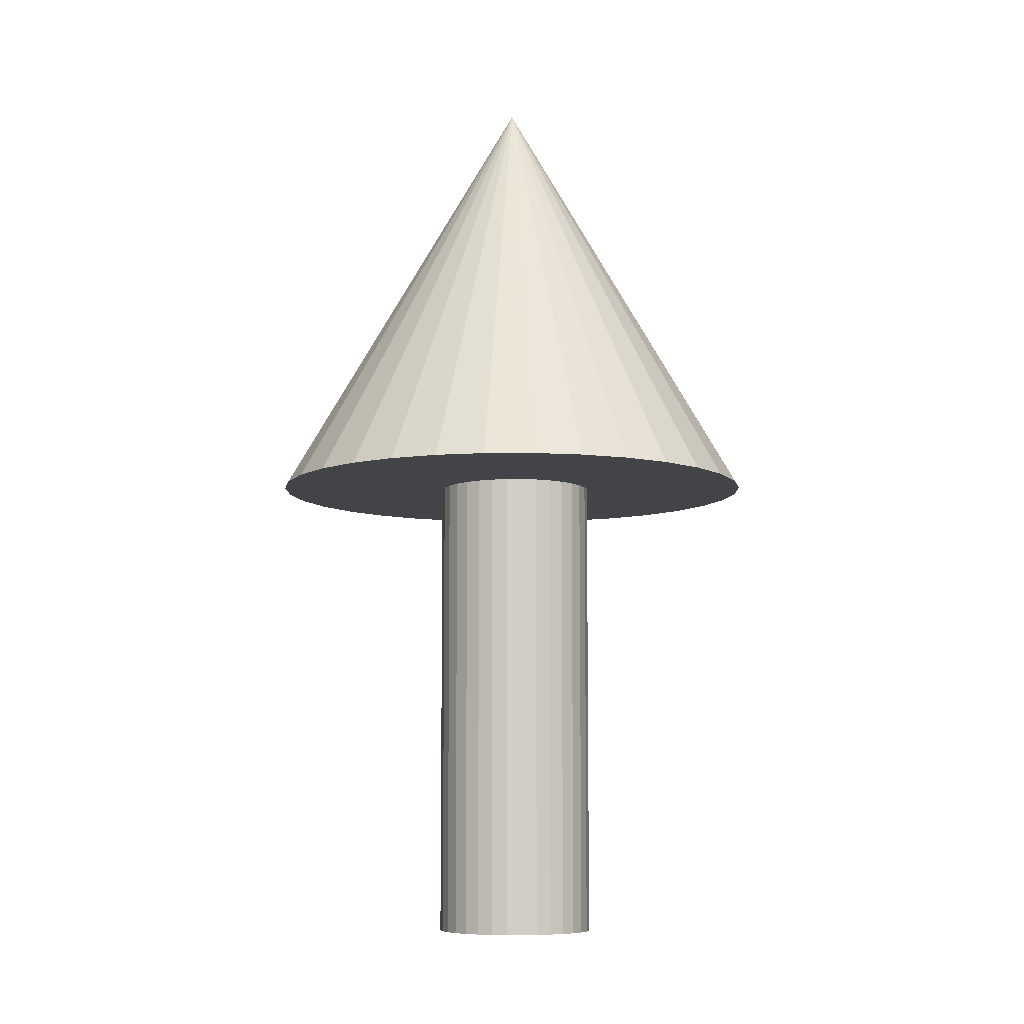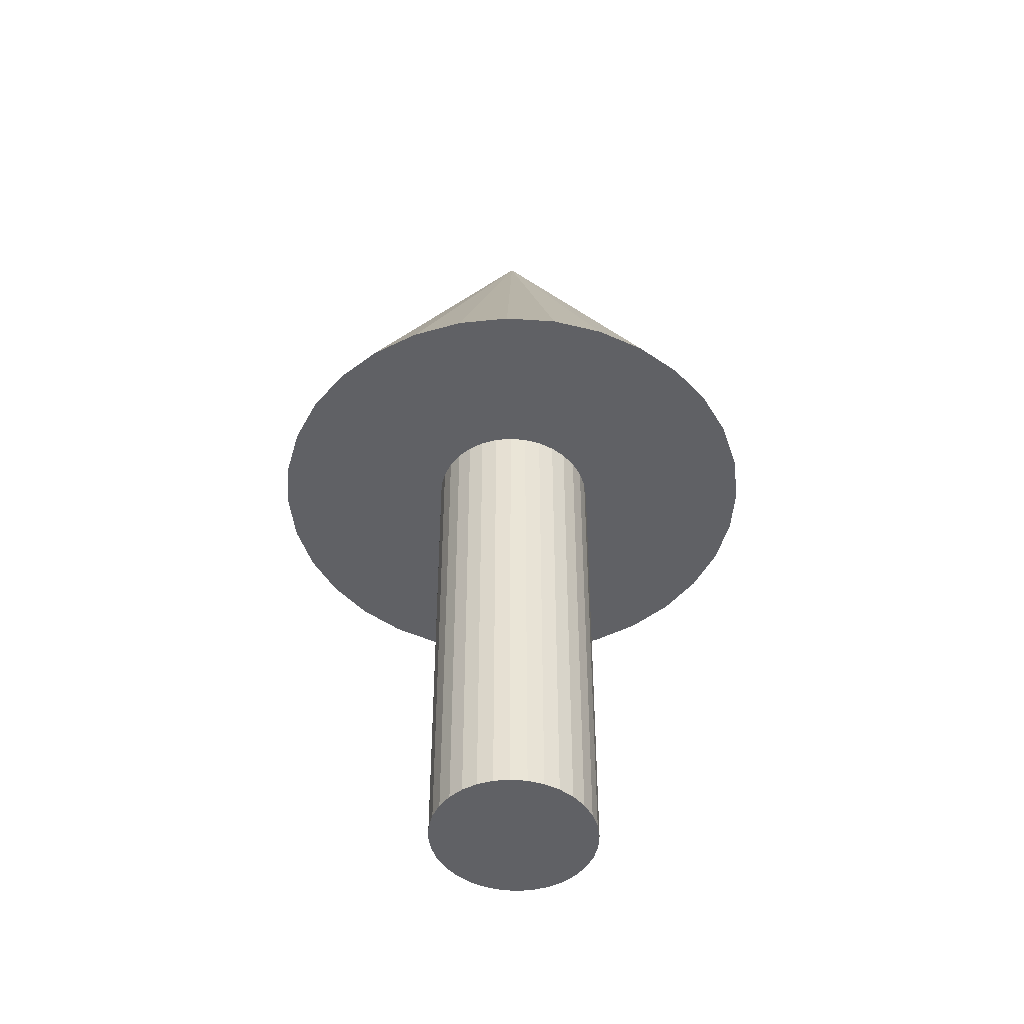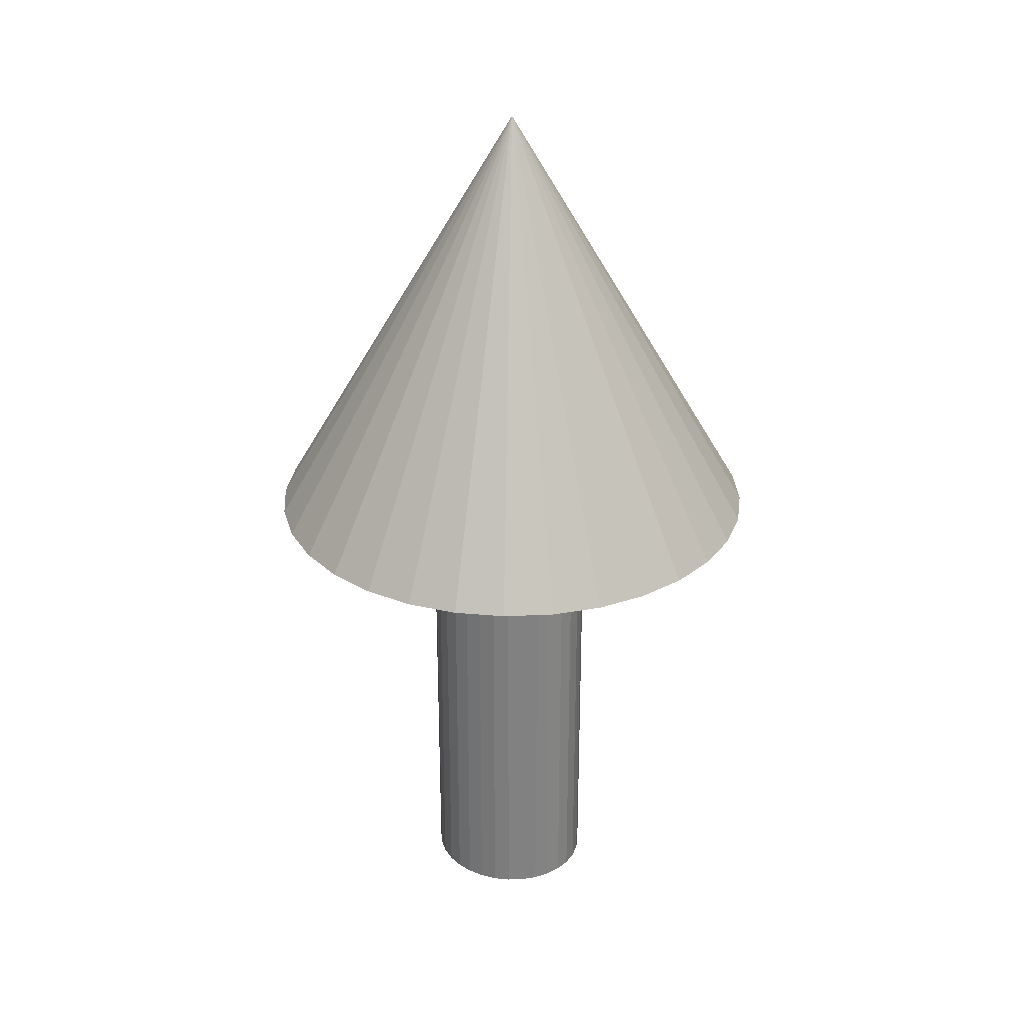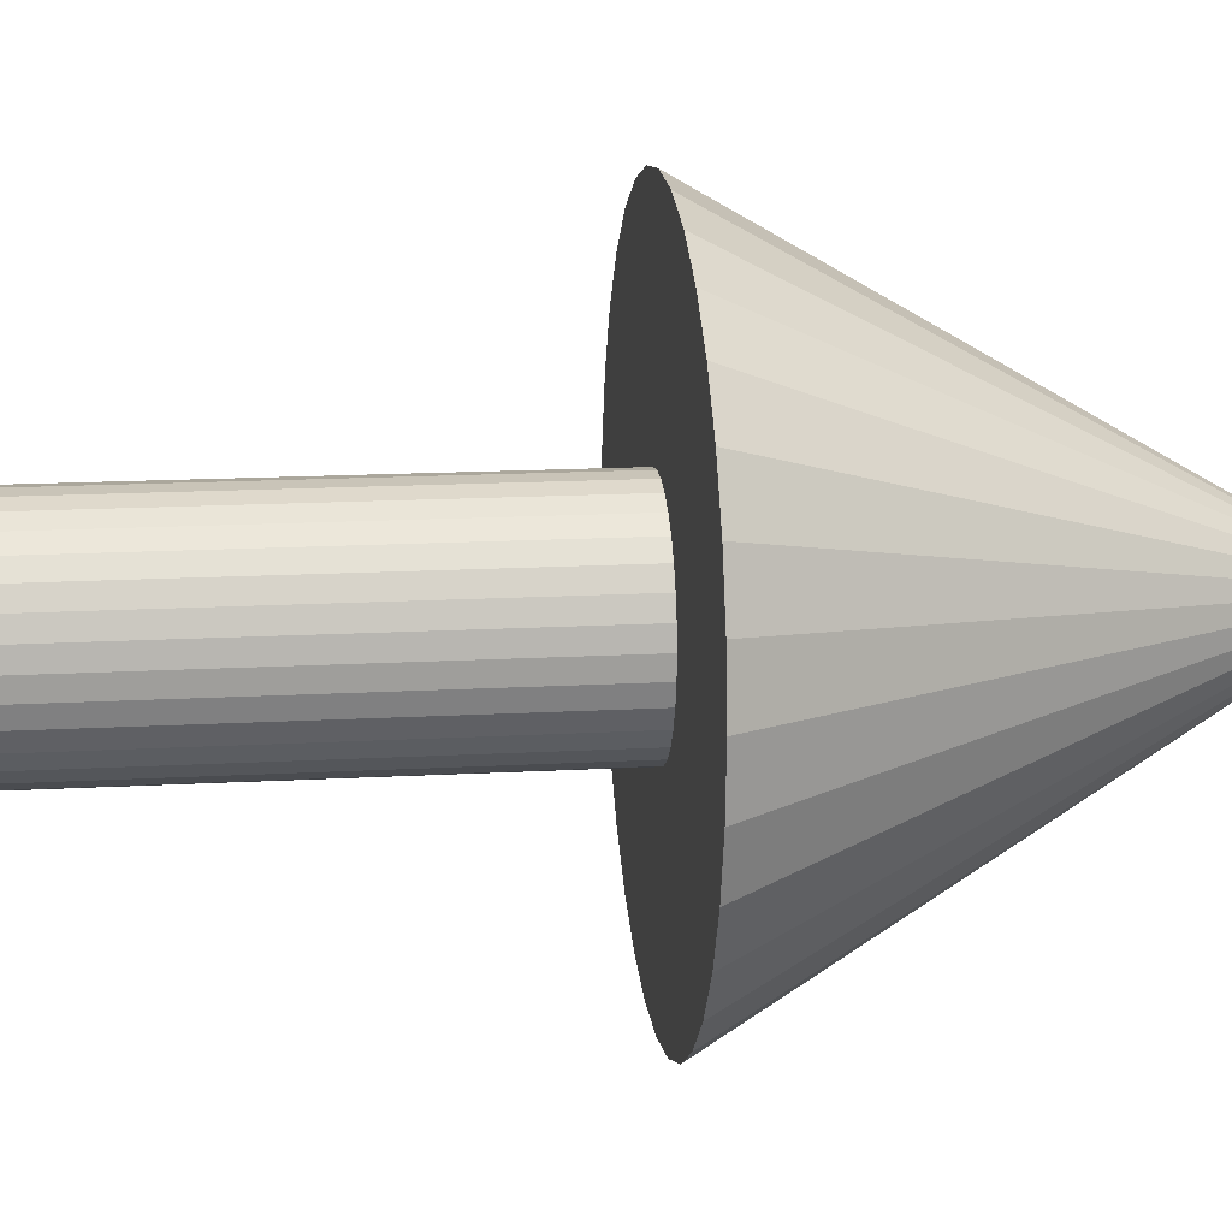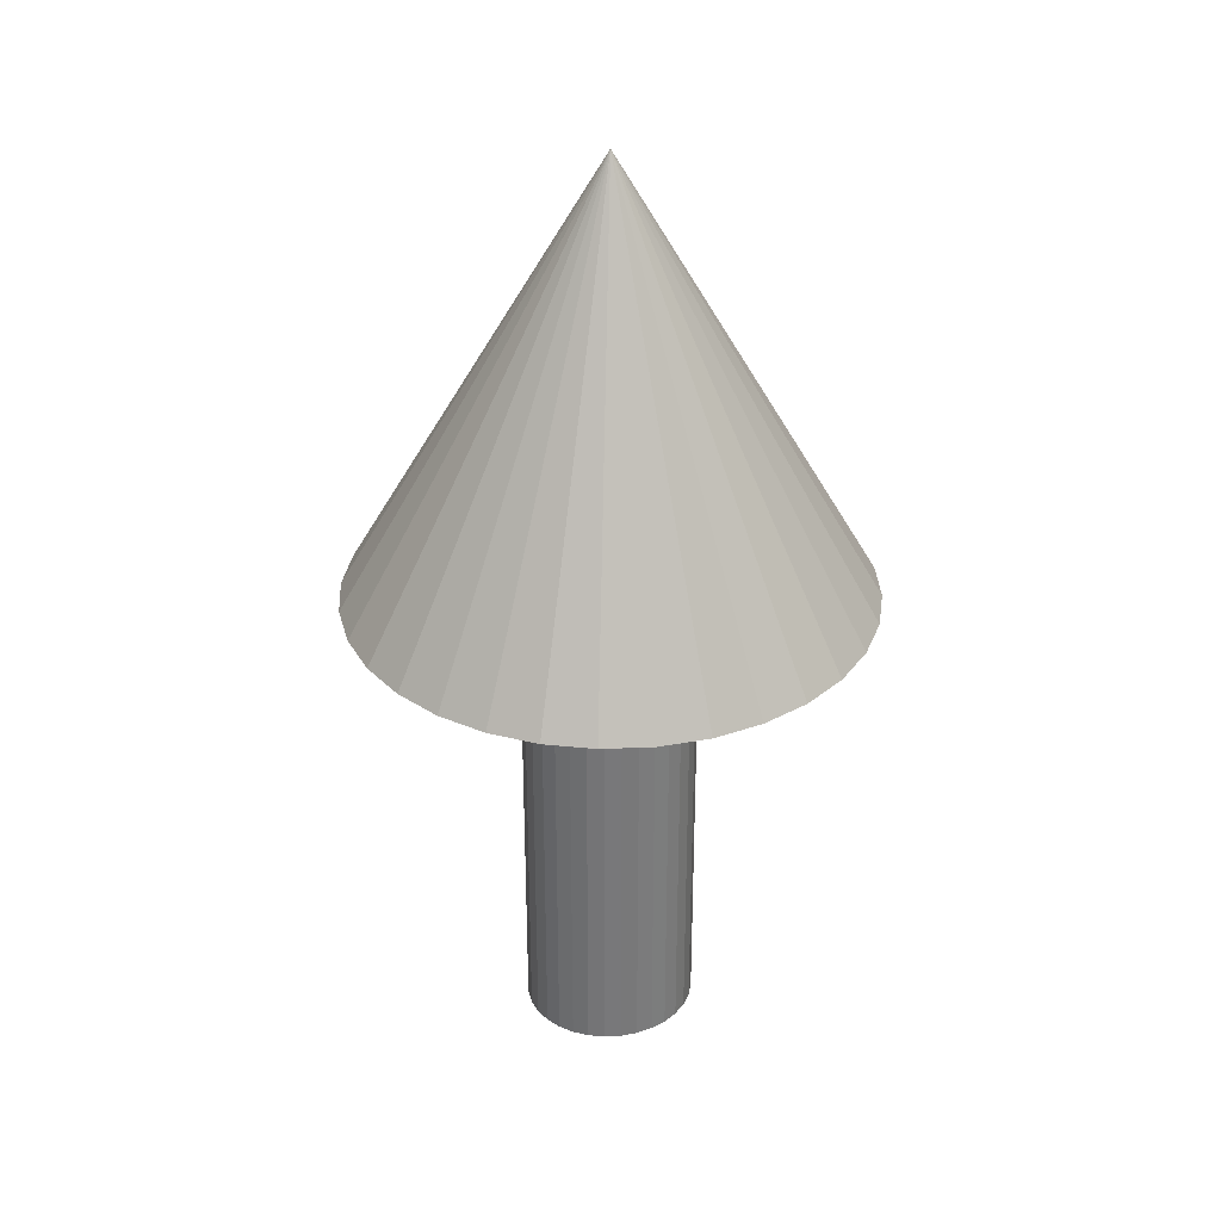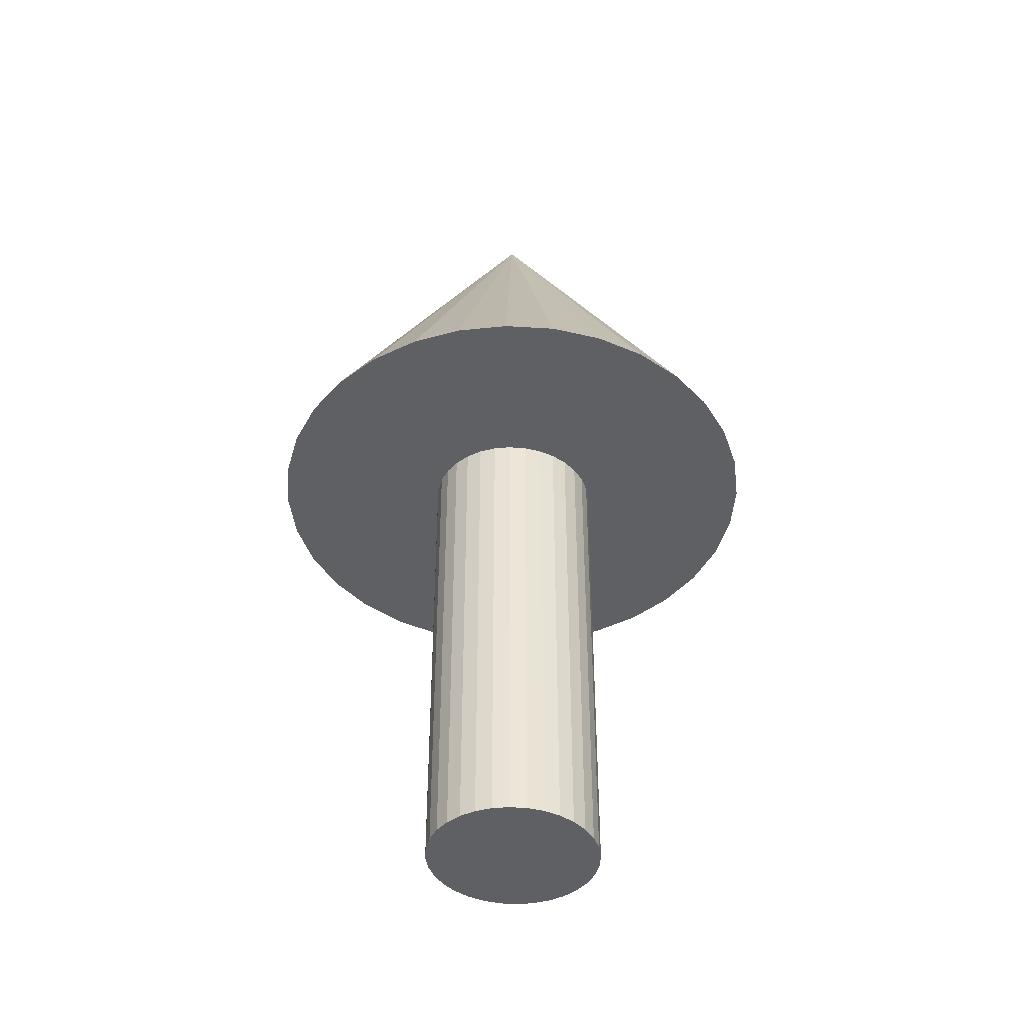
<metadata>
{"format":"obj","ext":"obj","renderer":"f3d","projection":"perspective","resolution":1024,"background":"white","views":[{"elev":-8.1,"azim":175.1,"up":"+Y"},{"elev":-47.3,"azim":-156.3,"up":"+Y"},{"elev":29.7,"azim":-54.4,"up":"+Y"},{"elev":14.2,"azim":82.6,"up":"+Z"},{"elev":32.8,"azim":-110.1,"up":"+Y"},{"elev":-44.1,"azim":68.9,"up":"+Y"}]}
</metadata>
<code>
o Cylinder_Cylinder.001
v 0 -0.9857 -0.2661
v 0 0.9857 -0.2661
v 0.04927 -0.9857 -0.261
v 0.04927 0.9857 -0.261
v 0.09666 -0.9857 -0.2459
v 0.09666 0.9857 -0.2459
v 0.1403 -0.9857 -0.2213
v 0.1403 0.9857 -0.2213
v 0.1786 -0.9857 -0.1882
v 0.1786 0.9857 -0.1882
v 0.21 -0.9857 -0.1479
v 0.21 0.9857 -0.1479
v 0.2333 -0.9857 -0.1018
v 0.2333 0.9857 -0.1018
v 0.2477 -0.9857 -0.05192
v 0.2477 0.9857 -0.05192
v 0.2526 -0.9857 -0
v 0.2526 0.9857 -0
v 0.2477 -0.9857 0.05192
v 0.2477 0.9857 0.05192
v 0.2333 -0.9857 0.1018
v 0.2333 0.9857 0.1018
v 0.21 -0.9857 0.1479
v 0.21 0.9857 0.1479
v 0.1786 -0.9857 0.1882
v 0.1786 0.9857 0.1882
v 0.1403 -0.9857 0.2213
v 0.1403 0.9857 0.2213
v 0.09666 -0.9857 0.2459
v 0.09666 0.9857 0.2459
v 0.04927 -0.9857 0.261
v 0.04927 0.9857 0.261
v -0 -0.9857 0.2661
v -0 0.9857 0.2661
v -0.04927 -0.9857 0.261
v -0.04927 0.9857 0.261
v -0.09666 -0.9857 0.2459
v -0.09666 0.9857 0.2459
v -0.1403 -0.9857 0.2213
v -0.1403 0.9857 0.2213
v -0.1786 -0.9857 0.1882
v -0.1786 0.9857 0.1882
v -0.21 -0.9857 0.1479
v -0.21 0.9857 0.1479
v -0.2333 -0.9857 0.1018
v -0.2333 0.9857 0.1018
v -0.2477 -0.9857 0.05192
v -0.2477 0.9857 0.05192
v -0.2526 -0.9857 -0
v -0.2526 0.9857 -0
v -0.2477 -0.9857 -0.05192
v -0.2477 0.9857 -0.05192
v -0.2333 -0.9857 -0.1018
v -0.2333 0.9857 -0.1018
v -0.21 -0.9857 -0.1479
v -0.21 0.9857 -0.1479
v -0.1786 -0.9857 -0.1882
v -0.1786 0.9857 -0.1882
v -0.1403 -0.9857 -0.2213
v -0.1403 0.9857 -0.2213
v -0.09666 -0.9857 -0.2459
v -0.09666 0.9857 -0.2459
v -0.04927 -0.9857 -0.261
v -0.04927 0.9857 -0.261
f 1 2 4 3
f 3 4 6 5
f 5 6 8 7
f 7 8 10 9
f 9 10 12 11
f 11 12 14 13
f 13 14 16 15
f 15 16 18 17
f 17 18 20 19
f 19 20 22 21
f 21 22 24 23
f 23 24 26 25
f 25 26 28 27
f 27 28 30 29
f 29 30 32 31
f 31 32 34 33
f 33 34 36 35
f 35 36 38 37
f 37 38 40 39
f 39 40 42 41
f 41 42 44 43
f 43 44 46 45
f 45 46 48 47
f 47 48 50 49
f 49 50 52 51
f 51 52 54 53
f 53 54 56 55
f 55 56 58 57
f 57 58 60 59
f 59 60 62 61
f 4 2 64 62 60 58 56 54 52 50 48 46 44 42 40 38 36 34 32 30 28 26 24 22 20 18 16 14 12 10 8 6
f 61 62 64 63
f 63 64 2 1
f 1 3 5 7 9 11 13 15 17 19 21 23 25 27 29 31 33 35 37 39 41 43 45 47 49 51 53 55 57 59 61 63
o Cone_Cone.003
v 0.008863 0.5215 -0.7832
v 0.163 0.5215 -0.7681
v 0.3112 0.5215 -0.7231
v 0.4478 0.5215 -0.6501
v 0.5675 0.5215 -0.5518
v 0.6657 0.5215 -0.4321
v 0.7387 0.5215 -0.2956
v 0.7837 0.5215 -0.1474
v 0.7989 0.5215 0.006769
v 0.7837 0.5215 0.1609
v 0.7387 0.5215 0.3091
v 0.6657 0.5215 0.4457
v 0.5675 0.5215 0.5654
v 0.4478 0.5215 0.6636
v 0.3112 0.5215 0.7366
v 0.163 0.5215 0.7816
v 0.008863 0.5215 0.7968
v -0.1453 0.5215 0.7816
v -0.2935 0.5215 0.7366
v -0.43 0.5215 0.6636
v -0.5498 0.5215 0.5654
v -0.648 0.5215 0.4457
v -0.721 0.5215 0.3091
v 0.008863 1.882 0.006769
v -0.766 0.5215 0.1609
v -0.7811 0.5215 0.006768
v -0.766 0.5215 -0.1474
v -0.721 0.5215 -0.2956
v -0.648 0.5215 -0.4321
v -0.5497 0.5215 -0.5518
v -0.43 0.5215 -0.6501
v -0.2935 0.5215 -0.7231
v -0.1453 0.5215 -0.7681
f 65 88 66
f 66 88 67
f 67 88 68
f 68 88 69
f 69 88 70
f 70 88 71
f 71 88 72
f 72 88 73
f 73 88 74
f 74 88 75
f 75 88 76
f 76 88 77
f 77 88 78
f 78 88 79
f 79 88 80
f 80 88 81
f 81 88 82
f 82 88 83
f 83 88 84
f 84 88 85
f 85 88 86
f 86 88 87
f 87 88 89
f 89 88 90
f 90 88 91
f 91 88 92
f 92 88 93
f 93 88 94
f 94 88 95
f 95 88 96
f 96 88 97
f 97 88 65
f 65 66 67 68 69 70 71 72 73 74 75 76 77 78 79 80 81 82 83 84 85 86 87 89 90 91 92 93 94 95 96 97

</code>
